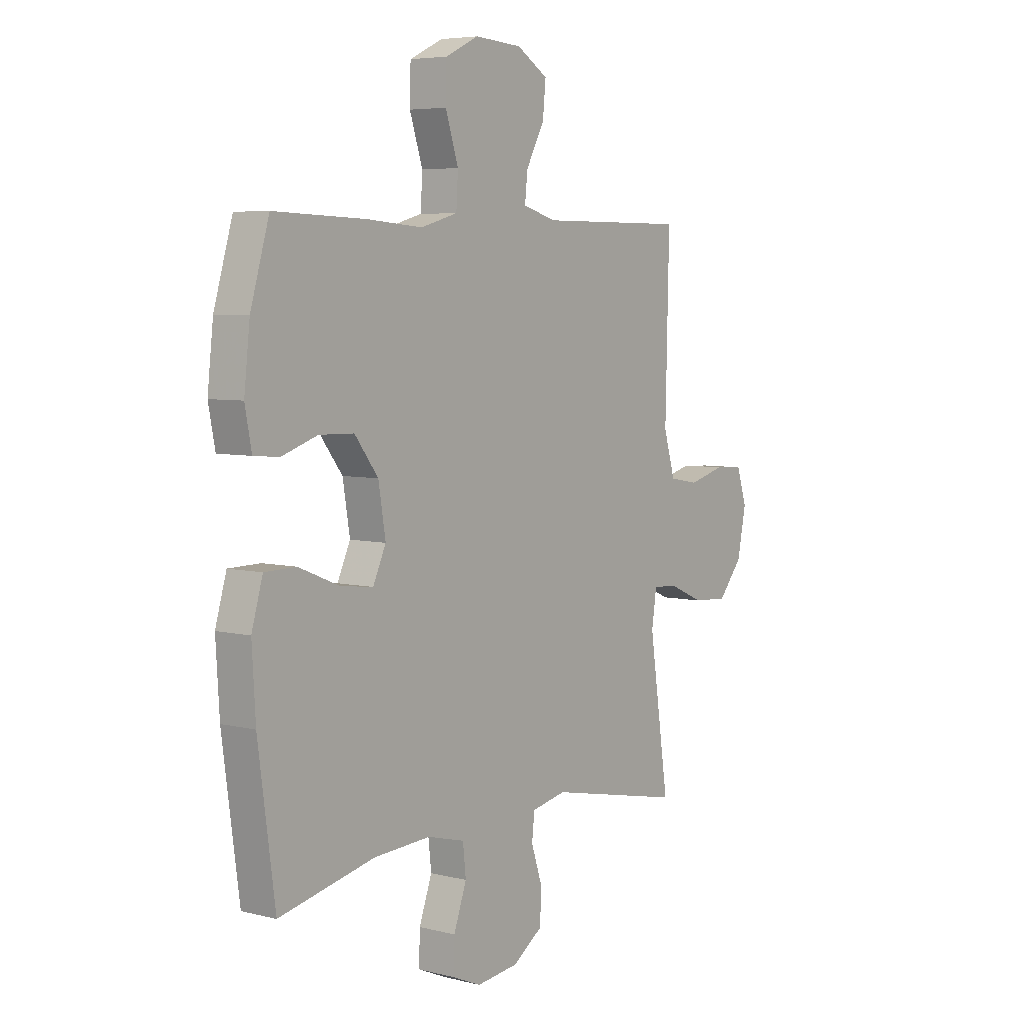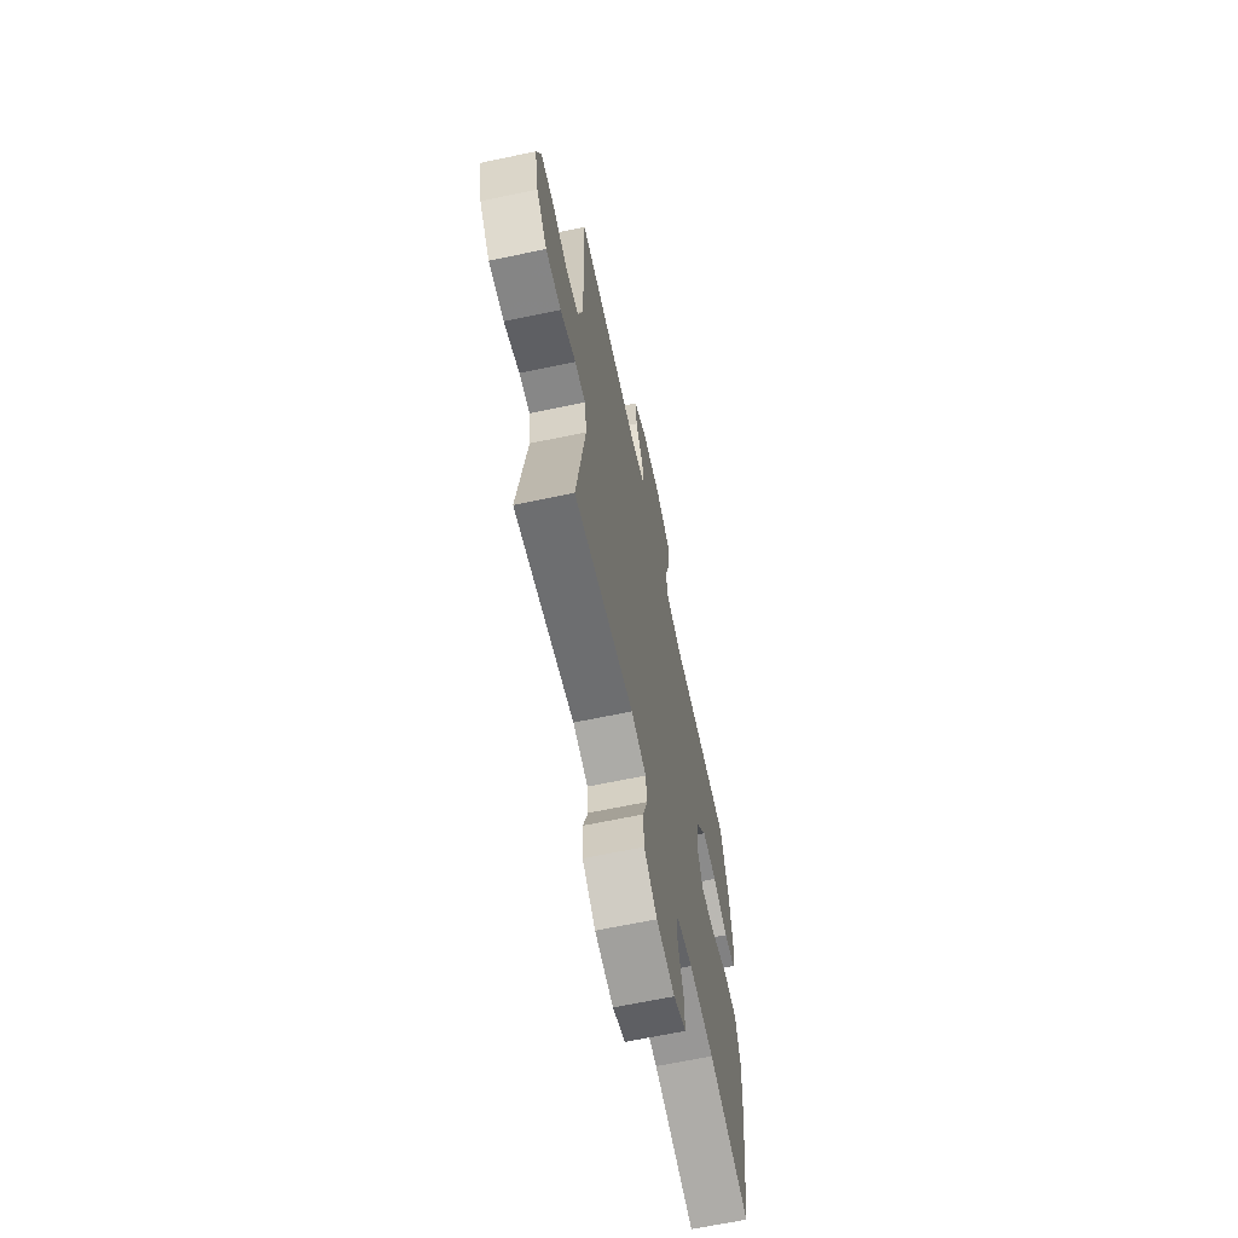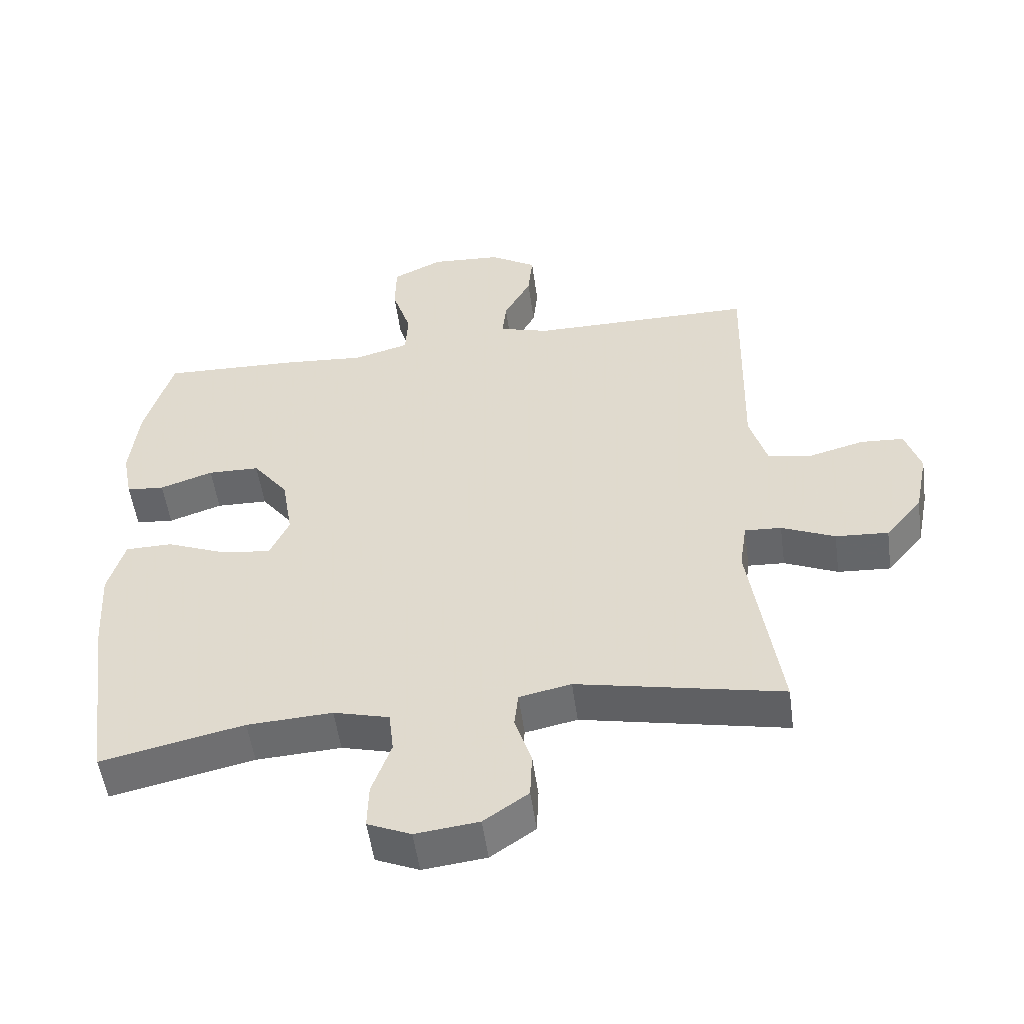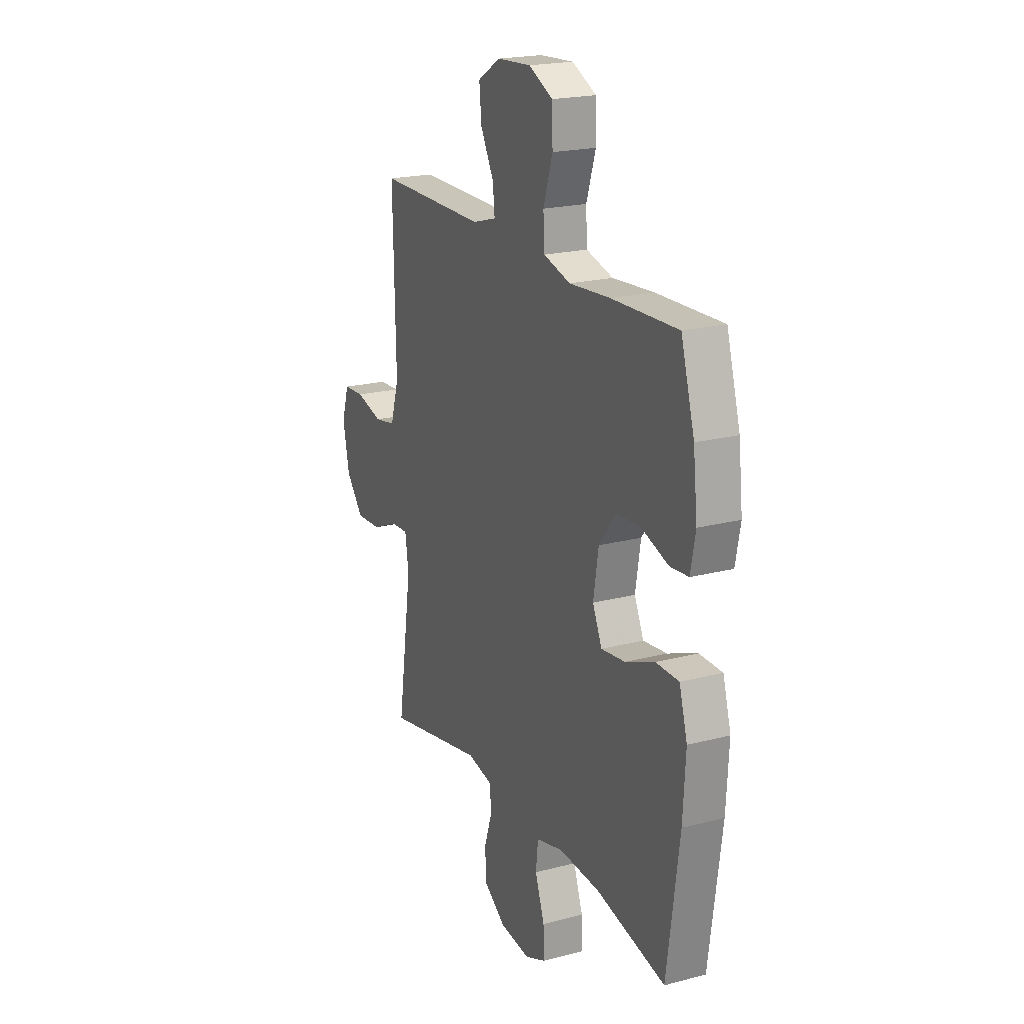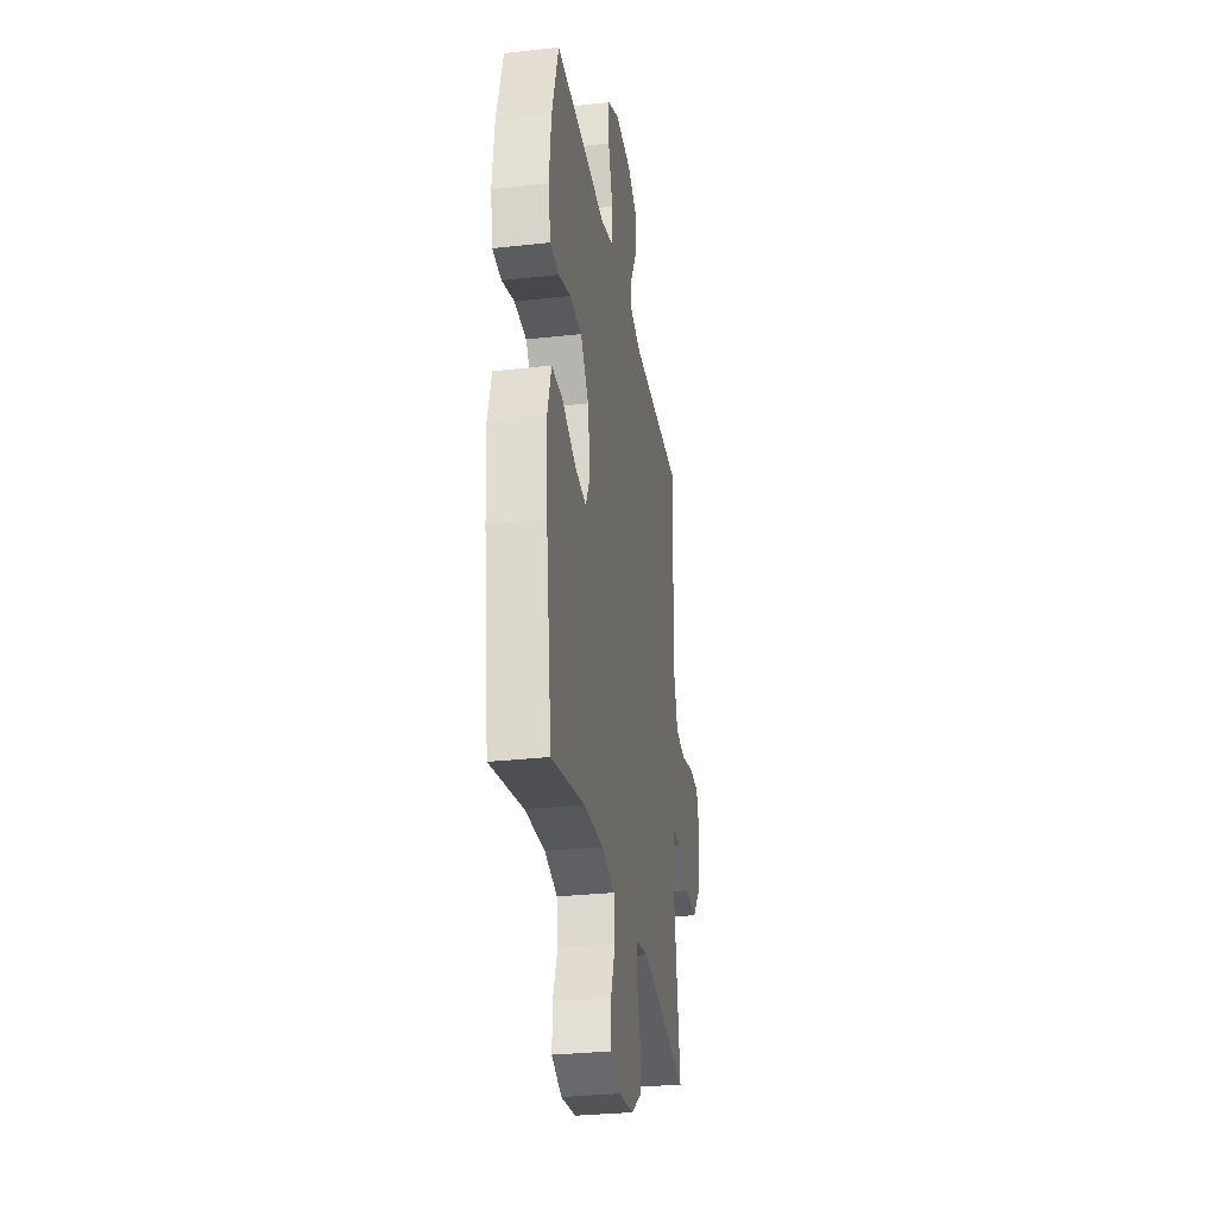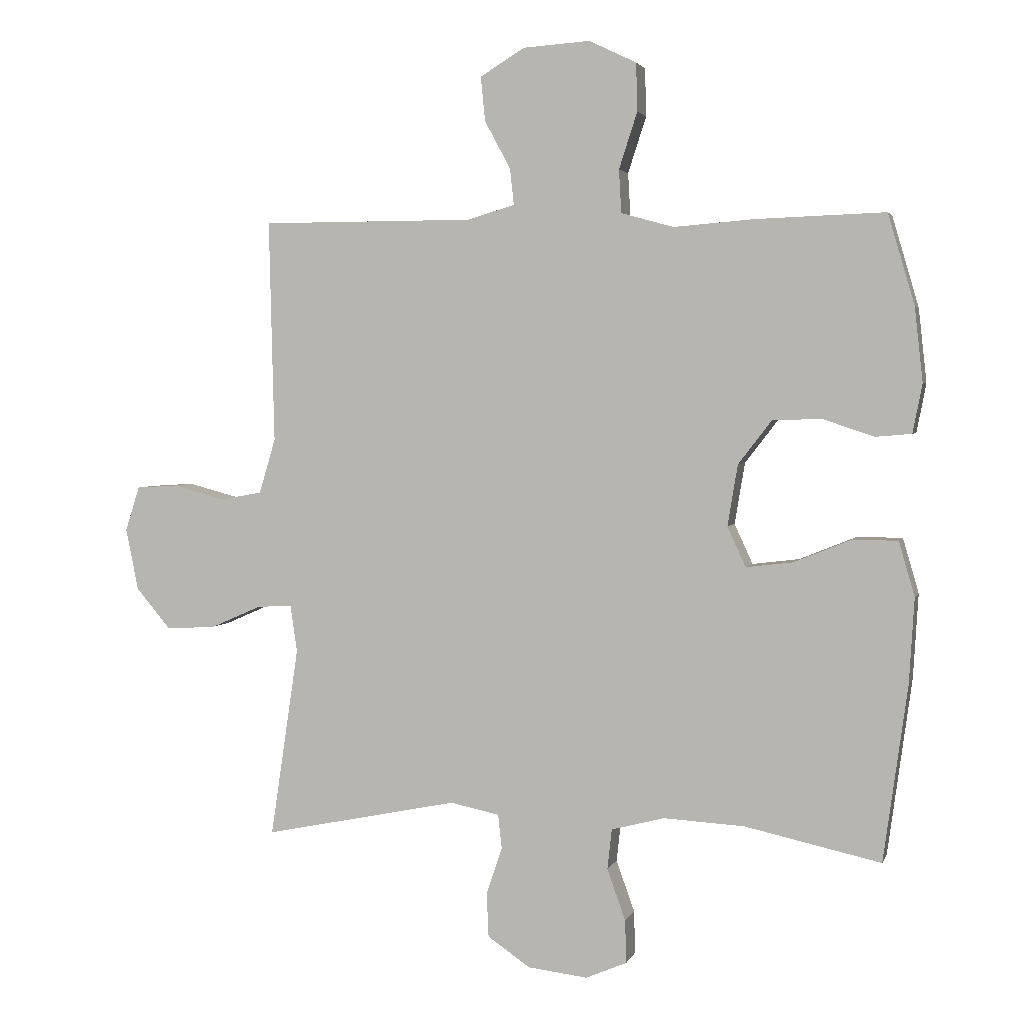
<metadata>
{"format":"obj","ext":"obj","renderer":"f3d","projection":"perspective","resolution":1024,"background":"white","views":[{"elev":5.6,"azim":-52.8,"up":"+Z"},{"elev":-65.3,"azim":102.0,"up":"+Z"},{"elev":-52.6,"azim":7.8,"up":"+Z"},{"elev":20.7,"azim":-115.2,"up":"+Z"},{"elev":-30.2,"azim":-80.7,"up":"+Z"},{"elev":3.1,"azim":-165.4,"up":"+Z"}]}
</metadata>
<code>
v 0.5 0.07 -0.5
v 0.192 0.07 -0.437
v 0.114 0.07 -0.453
v 0.108 0.07 -0.507
v 0.133 0.07 -0.582
v 0.13 0.07 -0.652
v 0.063 0.07 -0.698
v -0.032 0.07 -0.709
v -0.097 0.07 -0.681
v -0.095 0.07 -0.613
v -0.066 0.07 -0.532
v -0.073 0.07 -0.468
v -0.157 0.07 -0.446
v -0.285 0.07 -0.453
v -0.5 0.07 -0.5
v -0.538 0.07 -0.221
v -0.546 0.07 -0.087
v -0.521 0.07 -0.001
v -0.45 0.07 0
v -0.359 0.07 -0.037
v -0.285 0.07 -0.046
v -0.256 0.07 0.017
v -0.272 0.07 0.114
v -0.325 0.07 0.183
v -0.403 0.07 0.185
v -0.483 0.07 0.158
v -0.54 0.07 0.163
v -0.555 0.07 0.24
v -0.542 0.07 0.357
v -0.5 0.07 0.5
v -0.296 0.07 0.493
v -0.169 0.07 0.483
v -0.086 0.07 0.506
v -0.082 0.07 0.574
v -0.111 0.07 0.663
v -0.109 0.07 0.739
v -0.034 0.07 0.775
v 0.072 0.07 0.768
v 0.142 0.07 0.725
v 0.135 0.07 0.655
v 0.094 0.07 0.579
v 0.088 0.07 0.522
v 0.163 0.07 0.5
v 0.5 0.07 0.5
v 0.495 0.07 0.276
v 0.492 0.07 0.148
v 0.518 0.07 0.061
v 0.584 0.07 0.049
v 0.667 0.07 0.071
v 0.732 0.07 0.067
v 0.755 0.07 -0.004
v 0.735 0.07 -0.102
v 0.68 0.07 -0.167
v 0.601 0.07 -0.162
v 0.521 0.07 -0.127
v 0.466 0.07 -0.124
v 0.455 0.07 -0.198
v 0.5 0 -0.5
v 0.192 0 -0.437
v 0.114 0 -0.453
v 0.108 0 -0.507
v 0.133 0 -0.582
v 0.13 0 -0.652
v 0.063 0 -0.698
v -0.032 0 -0.709
v -0.097 0 -0.681
v -0.095 0 -0.613
v -0.066 0 -0.532
v -0.073 0 -0.468
v -0.157 0 -0.446
v -0.285 0 -0.453
v -0.5 0 -0.5
v -0.538 0 -0.221
v -0.546 0 -0.087
v -0.521 0 -0.001
v -0.45 0 0
v -0.359 0 -0.037
v -0.285 0 -0.046
v -0.256 0 0.017
v -0.272 0 0.114
v -0.325 0 0.183
v -0.403 0 0.185
v -0.483 0 0.158
v -0.54 0 0.163
v -0.555 0 0.24
v -0.542 0 0.357
v -0.5 0 0.5
v -0.296 0 0.493
v -0.169 0 0.483
v -0.086 0 0.506
v -0.082 0 0.574
v -0.111 0 0.663
v -0.109 0 0.739
v -0.034 0 0.775
v 0.072 0 0.768
v 0.142 0 0.725
v 0.135 0 0.655
v 0.094 0 0.579
v 0.088 0 0.522
v 0.163 0 0.5
v 0.5 0 0.5
v 0.495 0 0.276
v 0.492 0 0.148
v 0.518 0 0.061
v 0.584 0 0.049
v 0.667 0 0.071
v 0.732 0 0.067
v 0.755 0 -0.004
v 0.735 0 -0.102
v 0.68 0 -0.167
v 0.601 0 -0.162
v 0.521 0 -0.127
v 0.466 0 -0.124
v 0.455 0 -0.198
f 53 54 55
f 52 53 55
f 51 52 55
f 50 51 55
f 49 50 55
f 48 49 55
f 47 48 55 56
f 46 47 56
f 46 56 57
f 45 46 57
f 44 45 57
f 43 44 57
f 39 40 41
f 38 39 41
f 37 38 41
f 36 37 41
f 35 36 41
f 34 35 41
f 33 34 41 42
f 57 1 2
f 43 57 2
f 42 43 2
f 33 42 2
f 32 33 2
f 30 31 32
f 29 30 32
f 28 29 32
f 27 28 32
f 26 27 32
f 25 26 32
f 18 19 20
f 17 18 20
f 16 17 20
f 15 16 20
f 14 15 20
f 13 14 20 21
f 12 13 21 22
f 9 10 11
f 8 9 11
f 7 8 11
f 6 7 11
f 5 6 11
f 4 5 11
f 3 4 11 12
f 12 22 23
f 3 12 23
f 2 3 23
f 24 25 32
f 2 23 24 32
f 112 111 110
f 112 110 109
f 112 109 108
f 112 108 107
f 112 107 106
f 112 106 105
f 113 112 105 104
f 113 104 103
f 114 113 103
f 114 103 102
f 114 102 101
f 114 101 100
f 98 97 96
f 98 96 95
f 98 95 94
f 98 94 93
f 98 93 92
f 98 92 91
f 99 98 91 90
f 59 58 114
f 59 114 100
f 59 100 99
f 59 99 90
f 59 90 89
f 89 88 87
f 89 87 86
f 89 86 85
f 89 85 84
f 89 84 83
f 89 83 82
f 77 76 75
f 77 75 74
f 77 74 73
f 77 73 72
f 77 72 71
f 78 77 71 70
f 79 78 70 69
f 68 67 66
f 68 66 65
f 68 65 64
f 68 64 63
f 68 63 62
f 68 62 61
f 69 68 61 60
f 80 79 69
f 80 69 60
f 80 60 59
f 89 82 81
f 89 81 80 59
f 1 58 59 2
f 2 59 60 3
f 3 60 61 4
f 4 61 62 5
f 5 62 63 6
f 6 63 64 7
f 7 64 65 8
f 8 65 66 9
f 9 66 67 10
f 10 67 68 11
f 11 68 69 12
f 12 69 70 13
f 13 70 71 14
f 14 71 72 15
f 15 72 73 16
f 16 73 74 17
f 17 74 75 18
f 18 75 76 19
f 19 76 77 20
f 20 77 78 21
f 21 78 79 22
f 22 79 80 23
f 23 80 81 24
f 24 81 82 25
f 25 82 83 26
f 26 83 84 27
f 27 84 85 28
f 28 85 86 29
f 29 86 87 30
f 30 87 88 31
f 31 88 89 32
f 32 89 90 33
f 33 90 91 34
f 34 91 92 35
f 35 92 93 36
f 36 93 94 37
f 37 94 95 38
f 38 95 96 39
f 39 96 97 40
f 40 97 98 41
f 41 98 99 42
f 42 99 100 43
f 43 100 101 44
f 44 101 102 45
f 45 102 103 46
f 46 103 104 47
f 47 104 105 48
f 48 105 106 49
f 49 106 107 50
f 50 107 108 51
f 51 108 109 52
f 52 109 110 53
f 53 110 111 54
f 54 111 112 55
f 55 112 113 56
f 56 113 114 57
f 57 114 58 1

</code>
